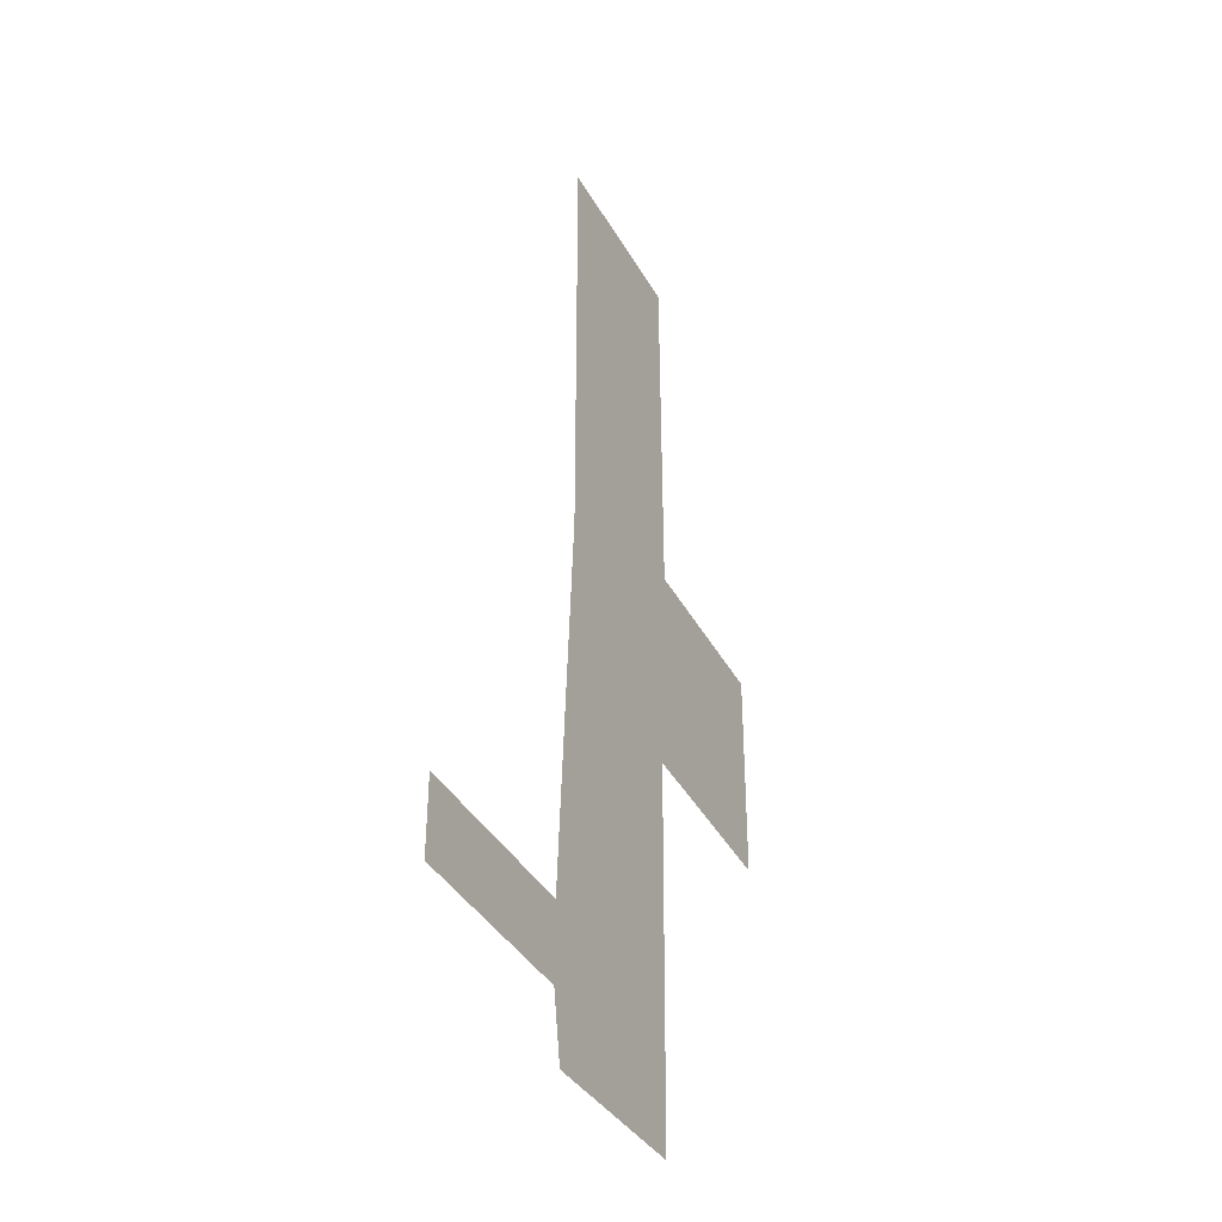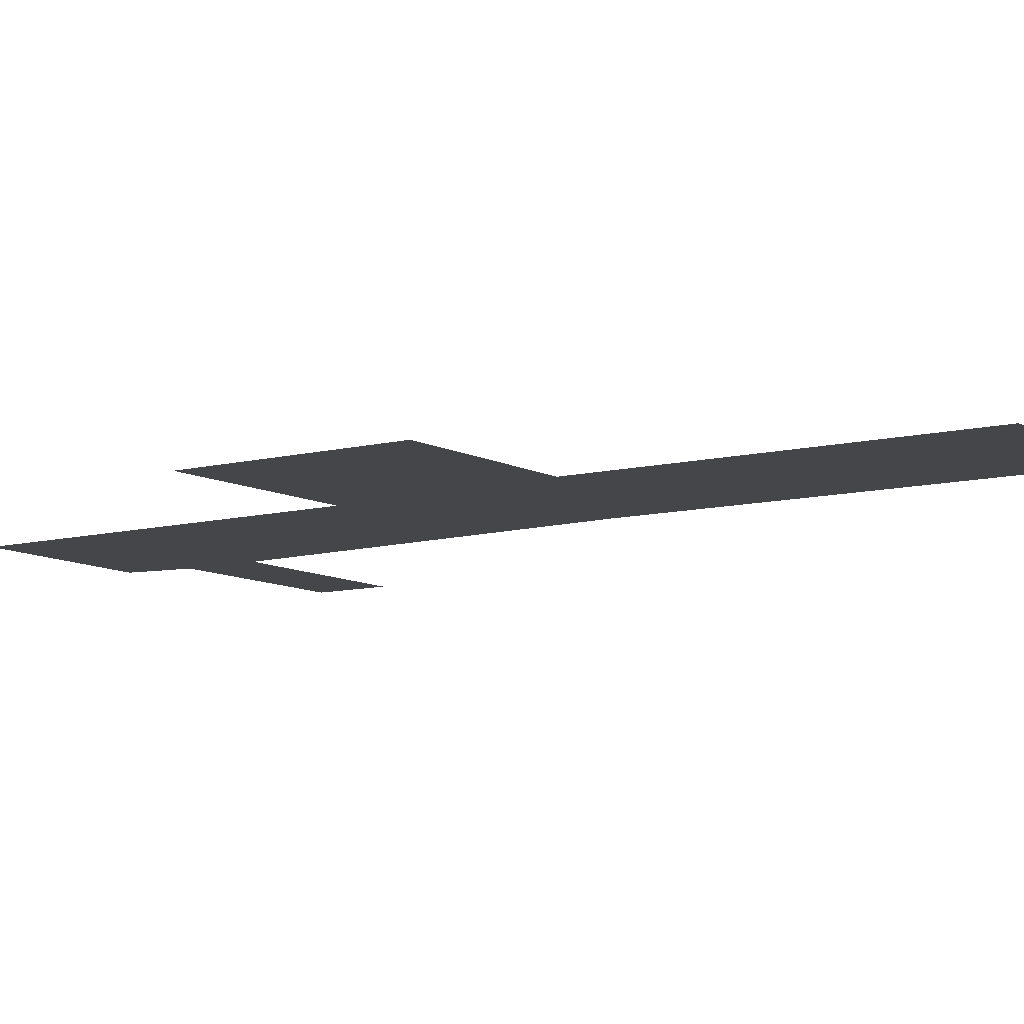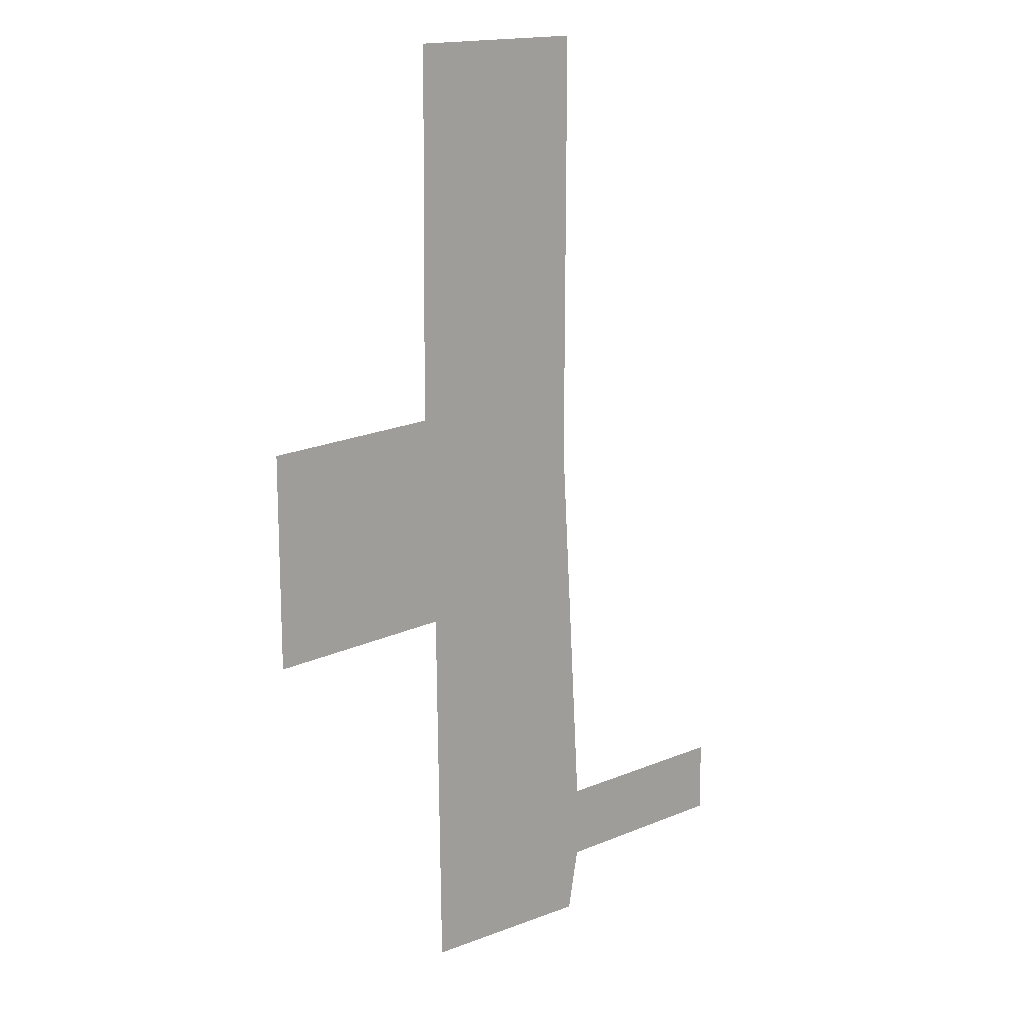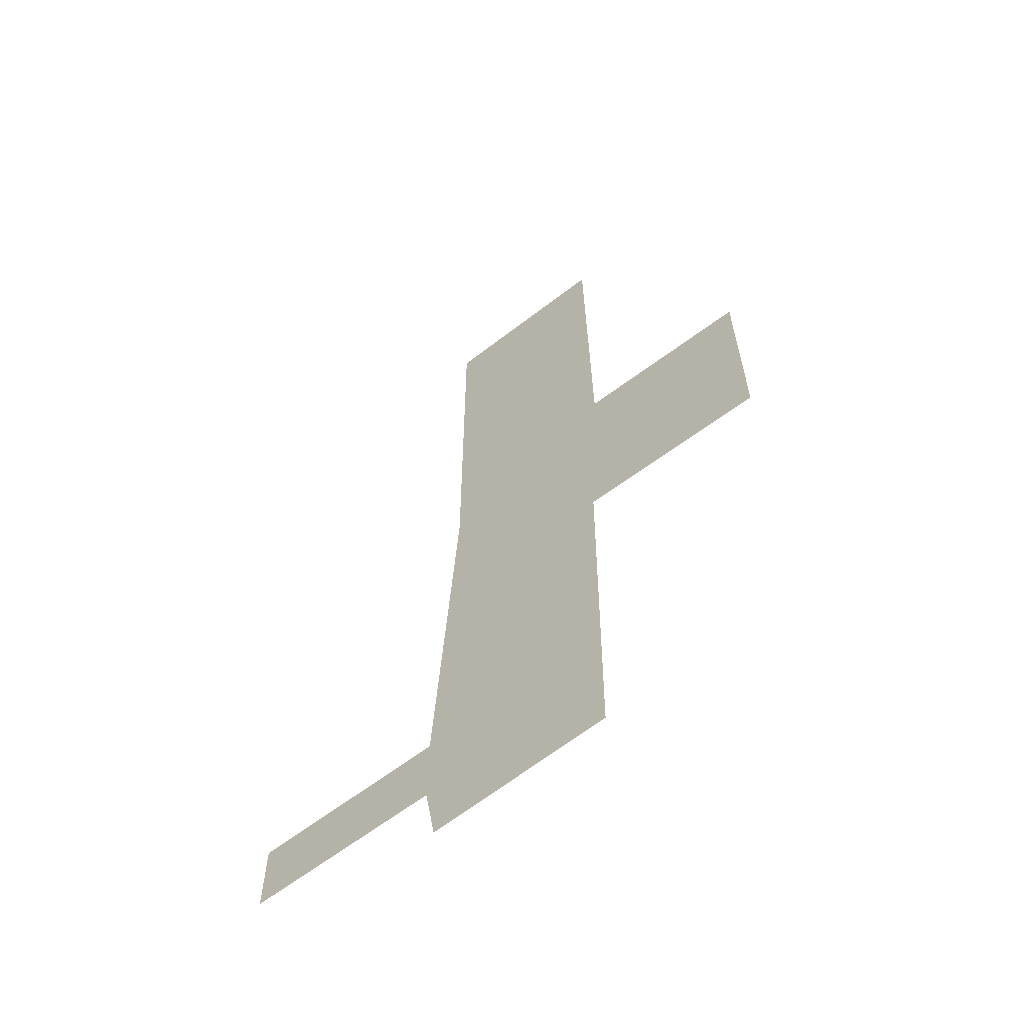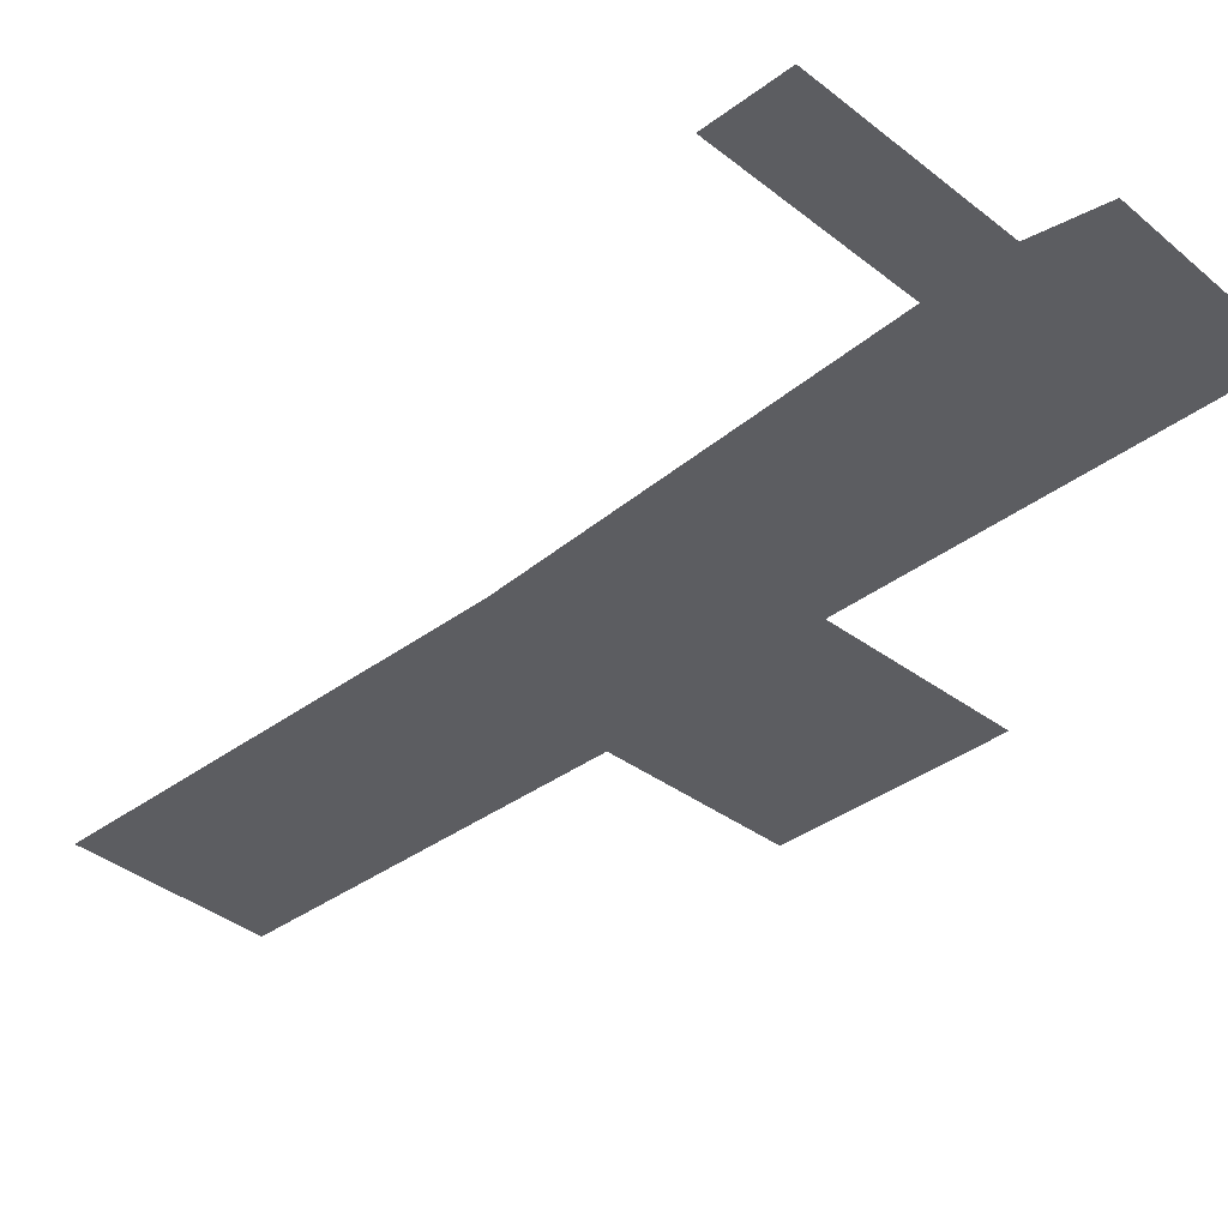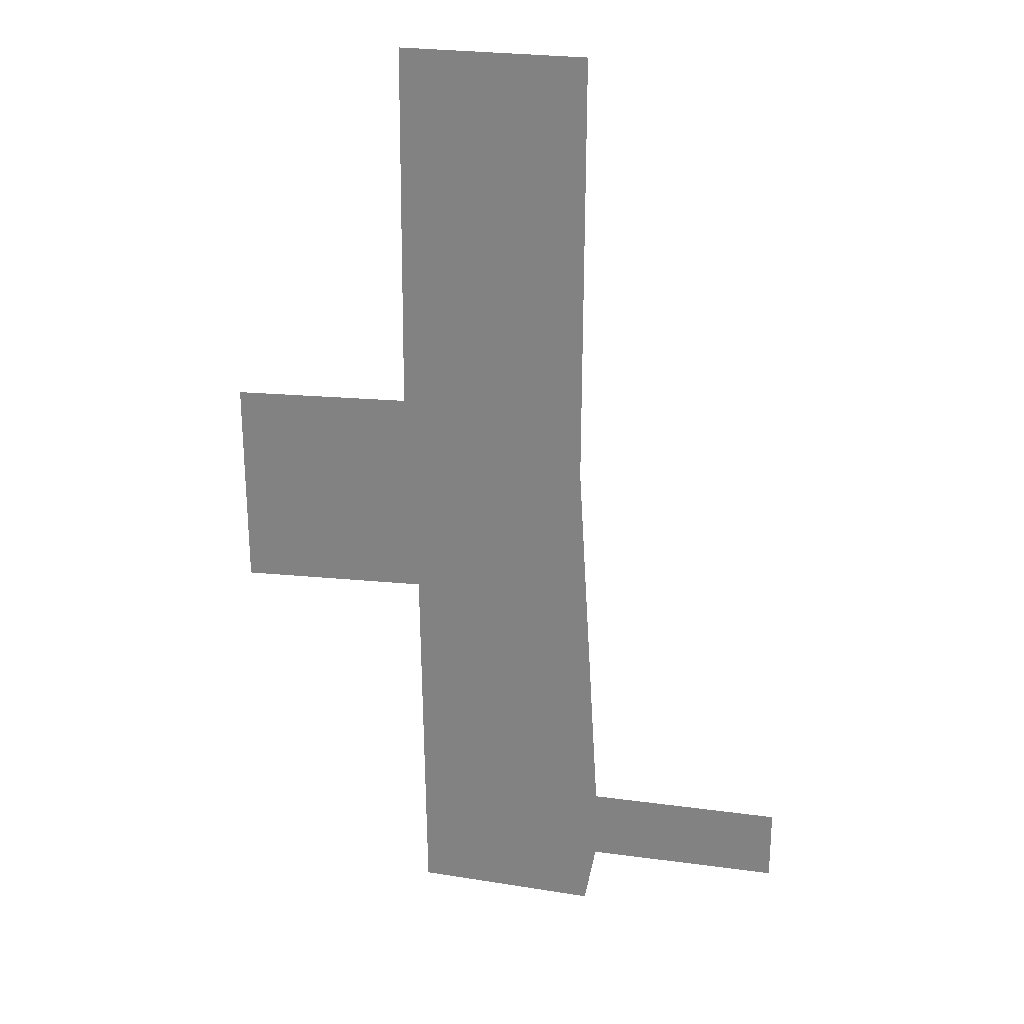
<metadata>
{"format":"obj","ext":"obj","renderer":"f3d","projection":"perspective","resolution":1024,"background":"white","views":[{"elev":-37.7,"azim":116.2,"up":"+Z"},{"elev":-9.5,"azim":-56.1,"up":"+Y"},{"elev":16.5,"azim":-40.1,"up":"+Z"},{"elev":-62.0,"azim":-141.8,"up":"+Z"},{"elev":-36.8,"azim":134.0,"up":"+Y"},{"elev":26.9,"azim":11.8,"up":"+Z"}]}
</metadata>
<code>
o Navmesh_Navmesh.001
v -4.185 0.2206 1.29
v -4.193 0.2206 -1.679
v -1.582 0.2206 -1.591
v -1.53 0.2206 -6.841
v 1.009 0.2206 -6.92
v 1.162 0.2206 -6.037
v 0.825 0.2206 0.4447
v 0.8367 0.2206 6.445
v -1.686 0.2206 6.445
v -1.734 0.2206 1.373
v 1.155 0.2206 -4.997
v 3.861 0.2206 -6.037
v 3.855 0.2206 -4.997
f 3 7 4
f 4 7 11 6
f 4 6 5
f 7 3 10
f 10 3 2
f 10 2 1
f 7 10 8
f 8 10 9
f 6 11 13 12

</code>
